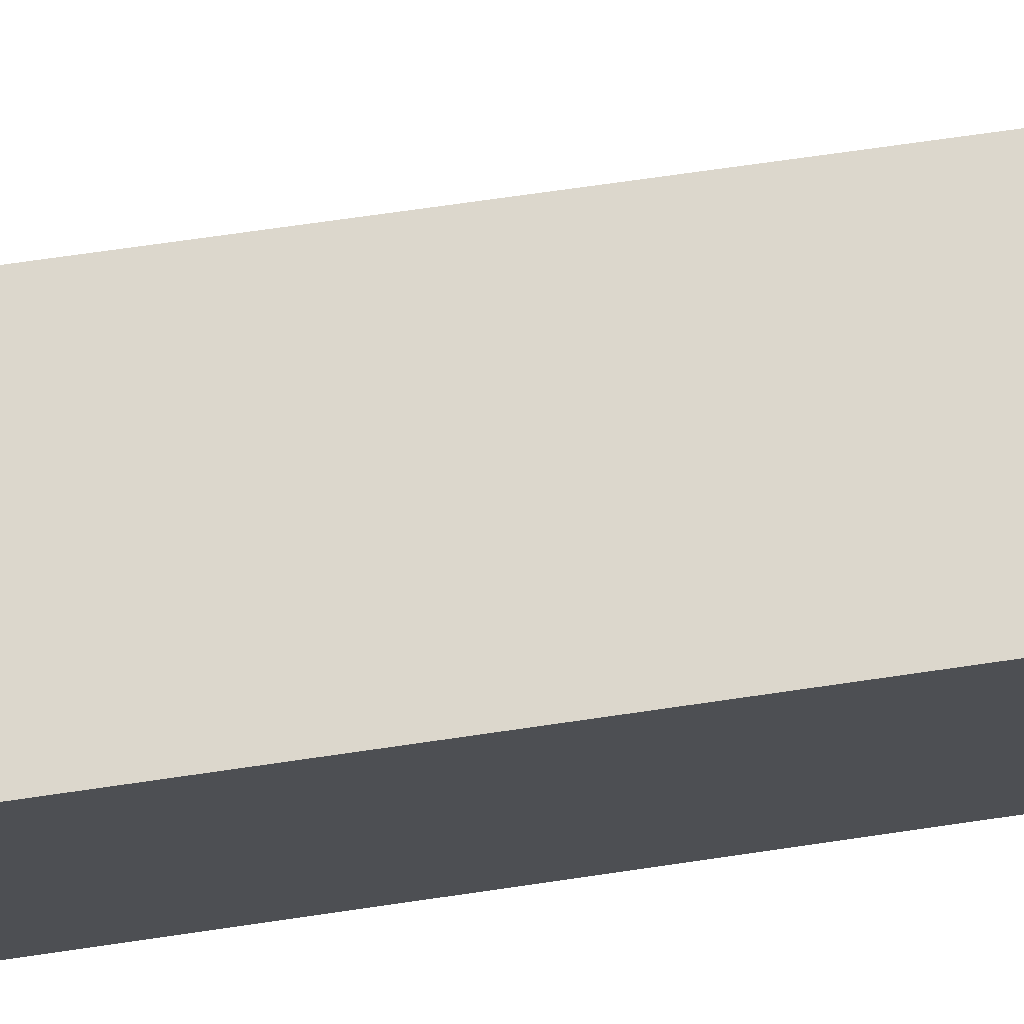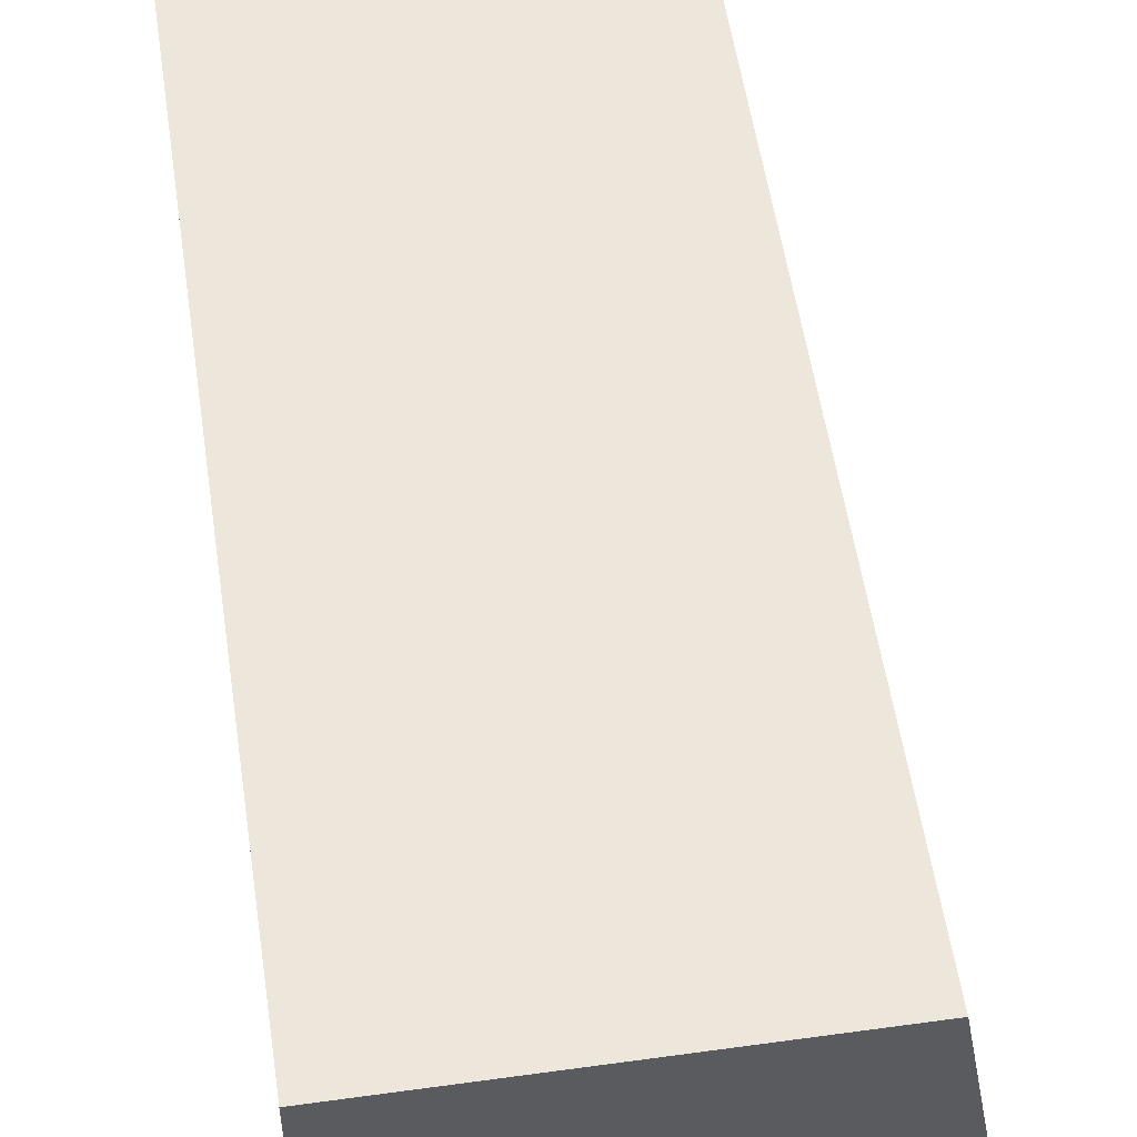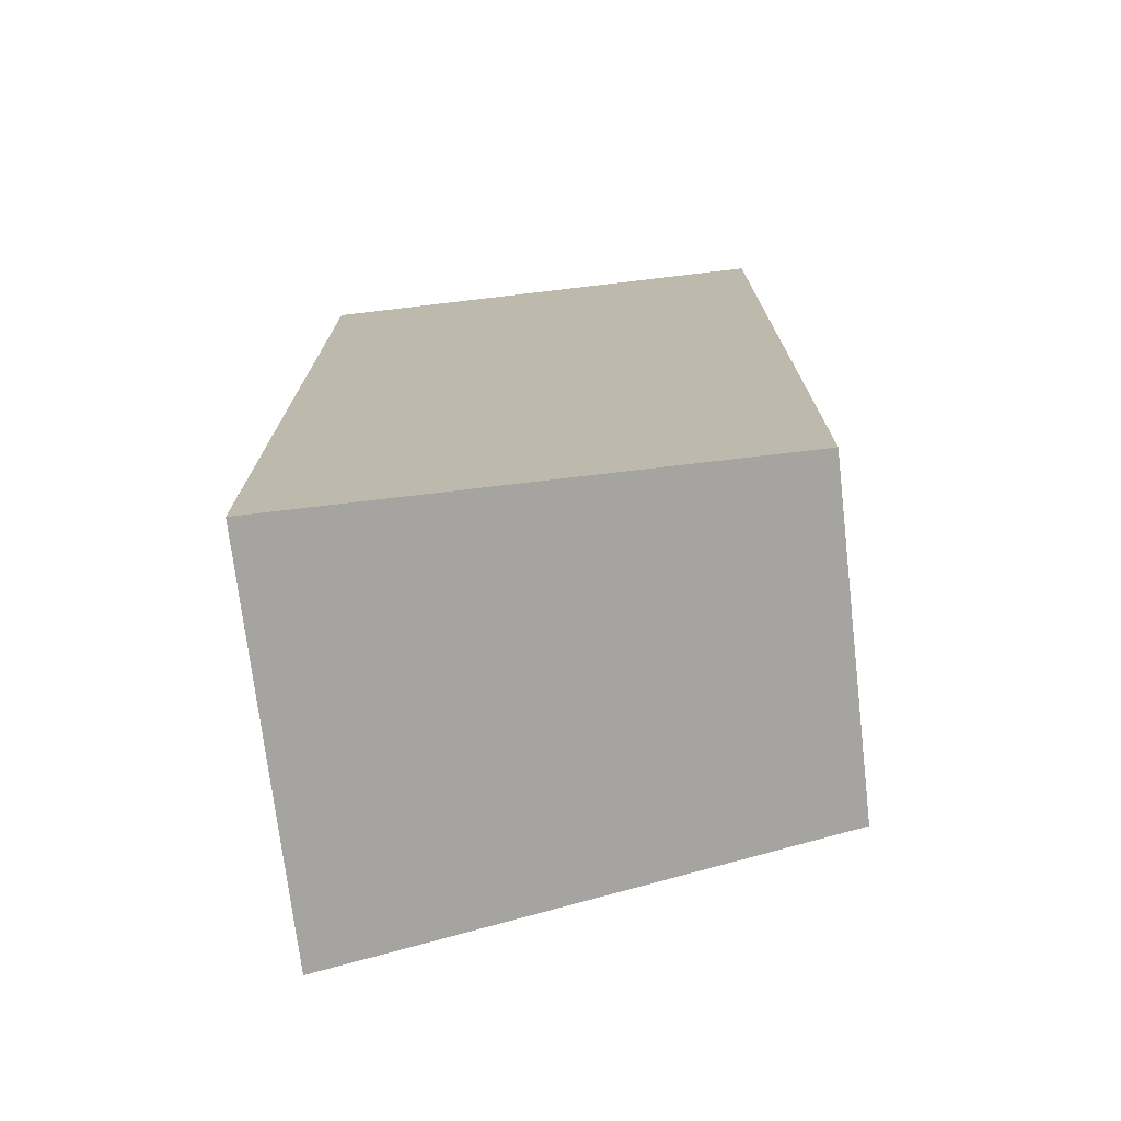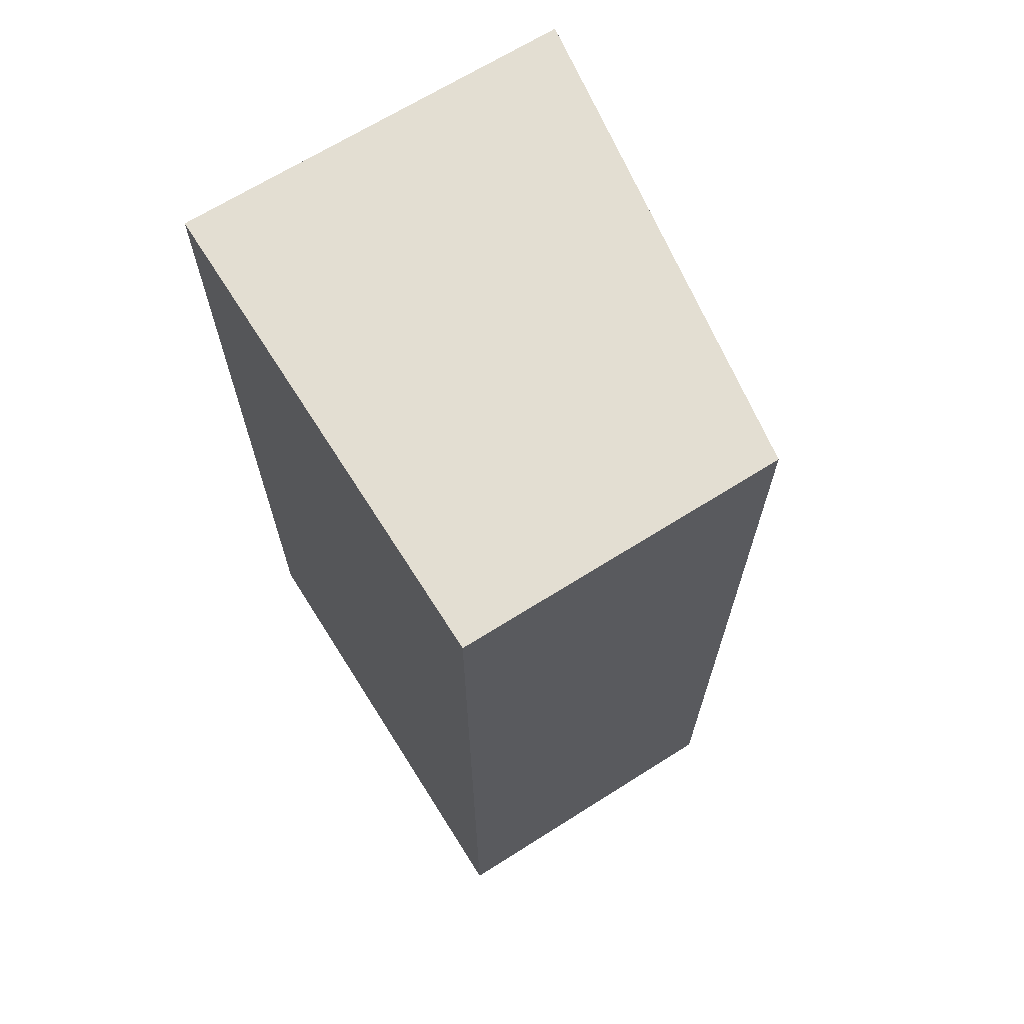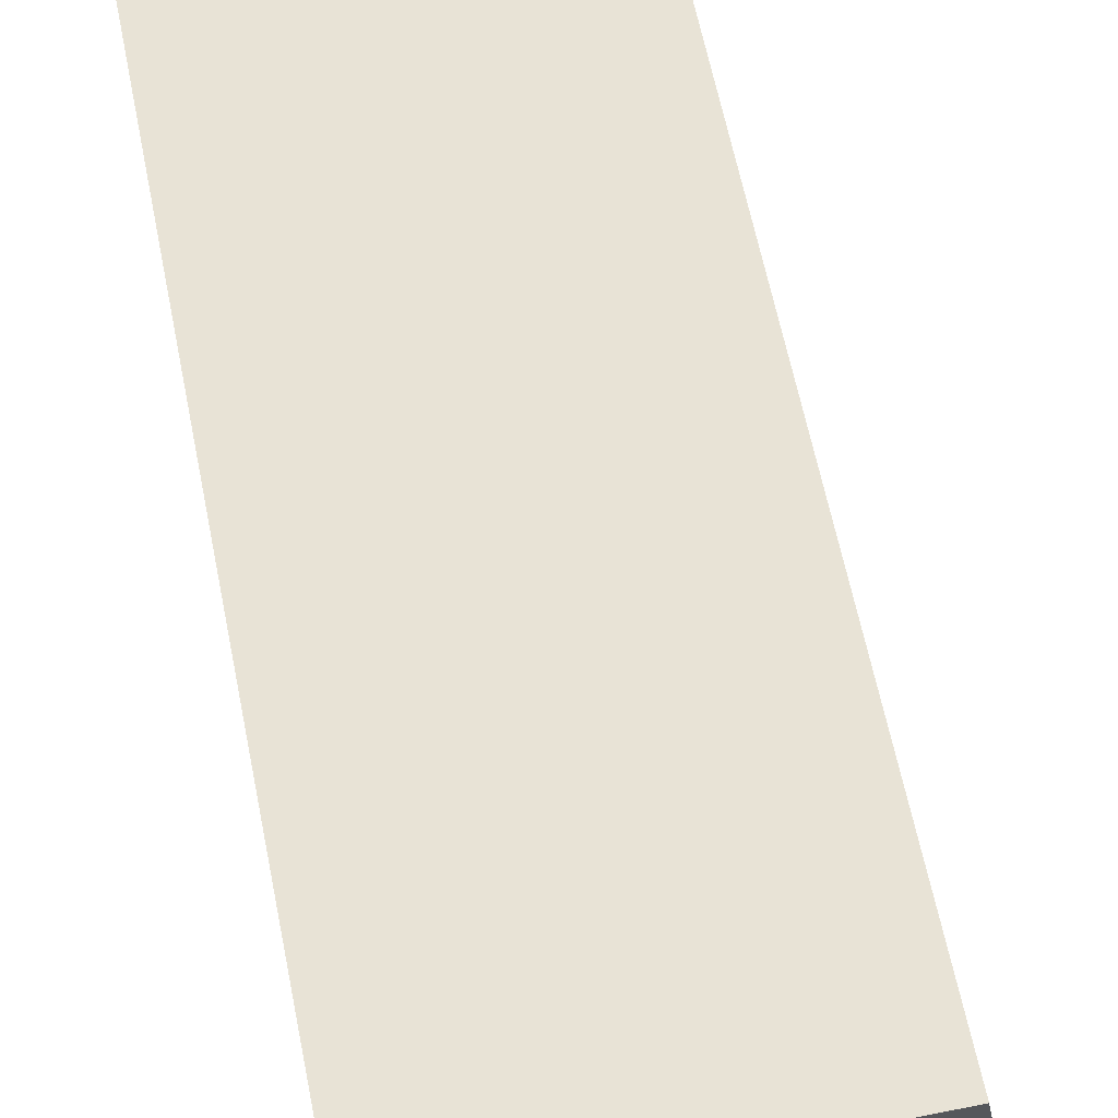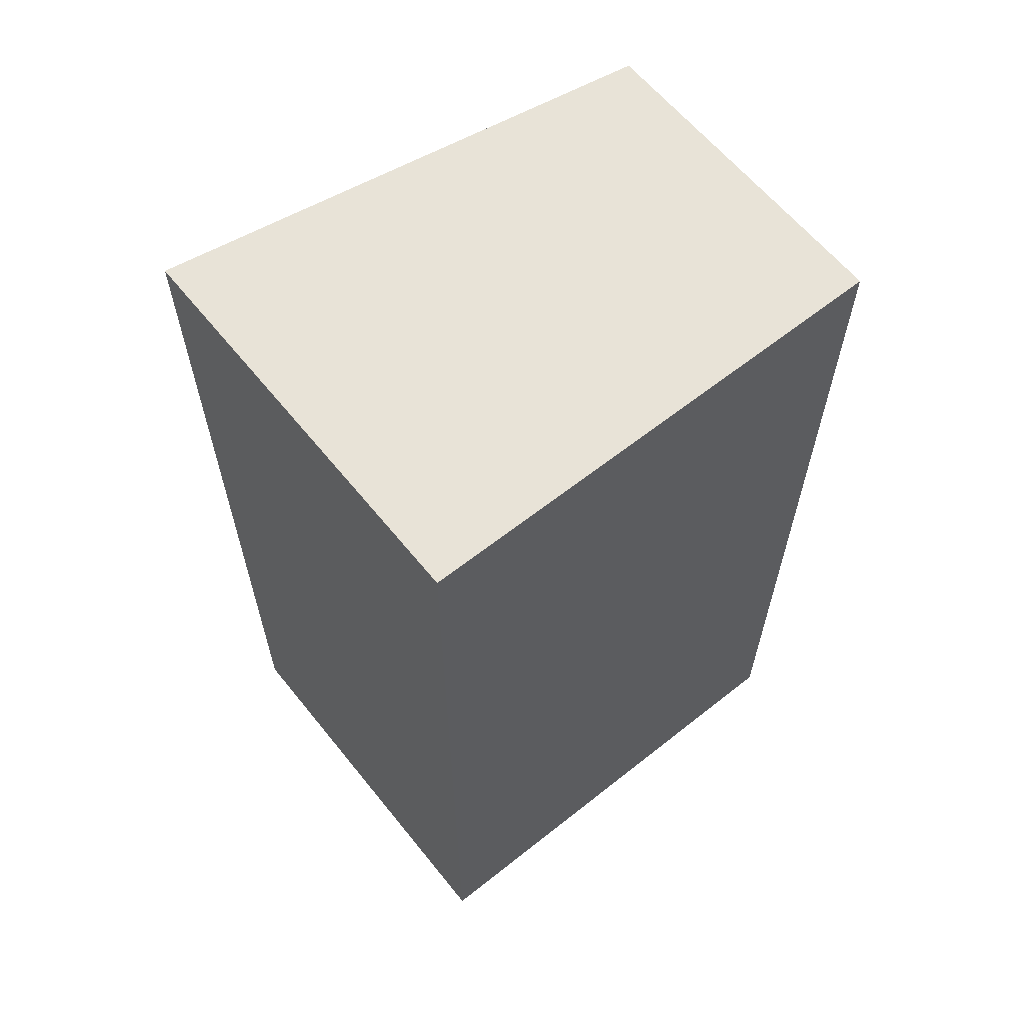
<metadata>
{"format":"obj","ext":"obj","renderer":"f3d","projection":"perspective","resolution":1024,"background":"white","views":[{"elev":72.9,"azim":-98.2,"up":"+Z"},{"elev":54.0,"azim":-8.4,"up":"+Z"},{"elev":-73.4,"azim":-83.3,"up":"+Y"},{"elev":67.5,"azim":-32.3,"up":"+Y"},{"elev":62.5,"azim":-11.4,"up":"+Z"},{"elev":62.1,"azim":-128.8,"up":"+Y"}]}
</metadata>
<code>
v -0.4988 -0.6125 0.06232
v -0.4988 -0.6125 -0.1713
v -0.3429 -0.6125 0.06232
v -0.4988 -0.1713 0.06232
v -0.304 -0.6125 -0.1713
v -0.4988 -0.1713 -0.1713
v -0.3117 -0.6125 -0.1247
v -0.3429 -0.1713 0.06232
v -0.304 -0.1713 -0.1713
v -0.3117 -0.1713 -0.1247
f 3 7 10
f 5 10 7
f 5 9 10
f 4 9 6
f 4 10 9
f 3 10 8
f 2 9 5
f 4 8 10
f 1 6 2
f 1 4 6
f 1 8 4
f 1 3 8
f 1 7 3
f 1 5 7
f 1 2 5
f 2 6 9

</code>
